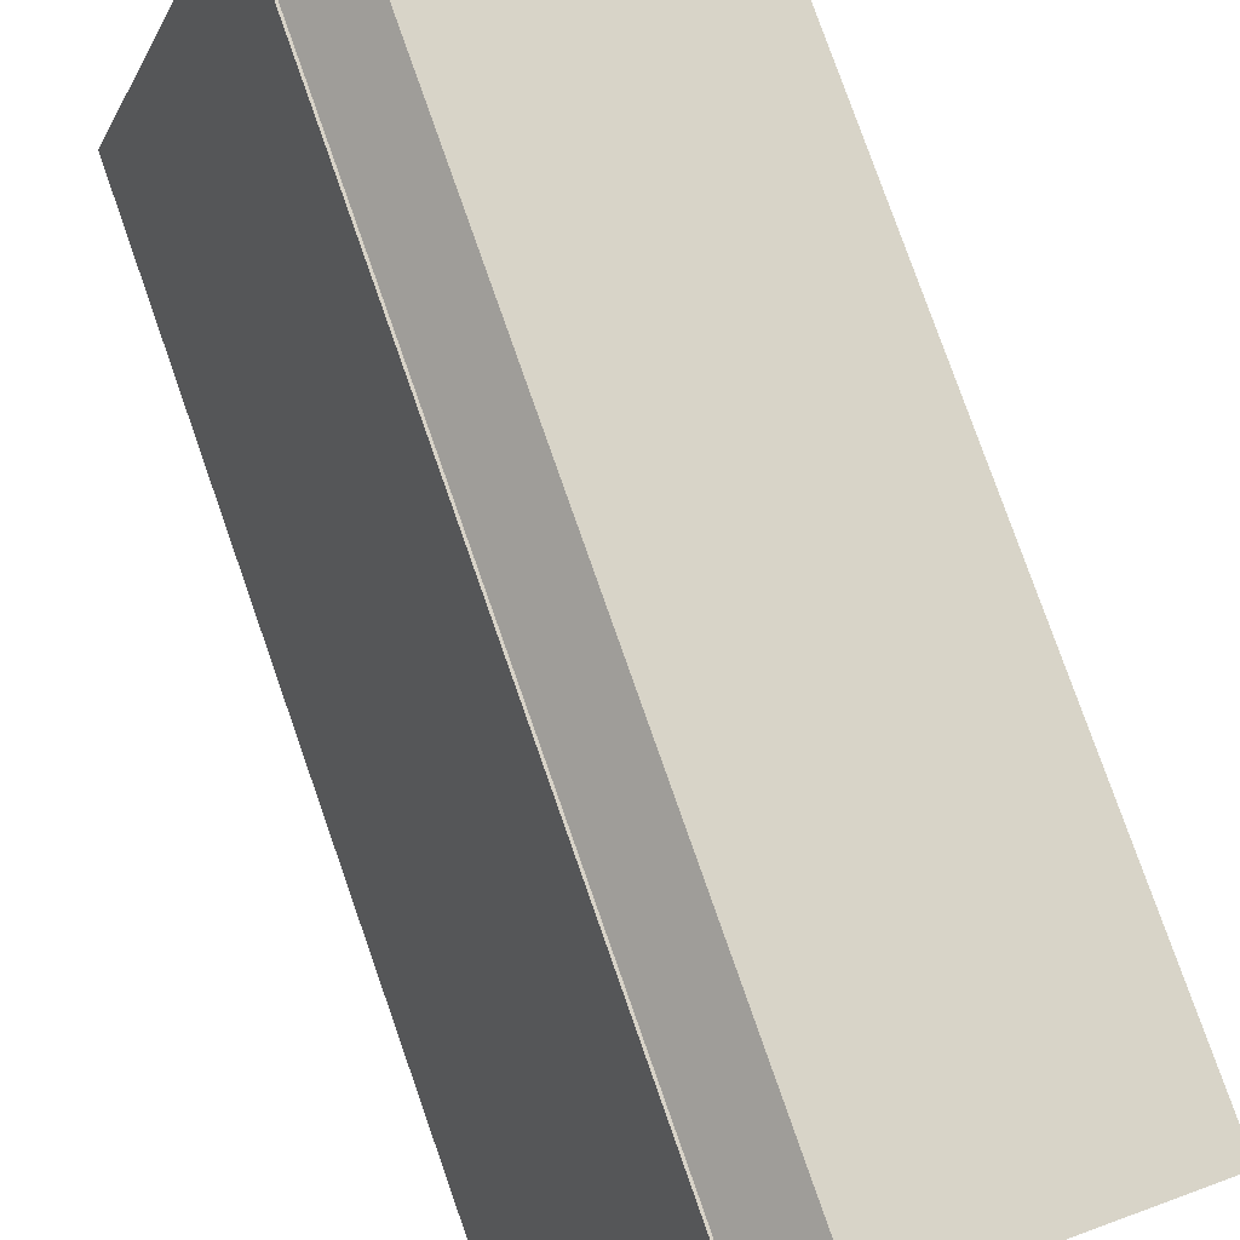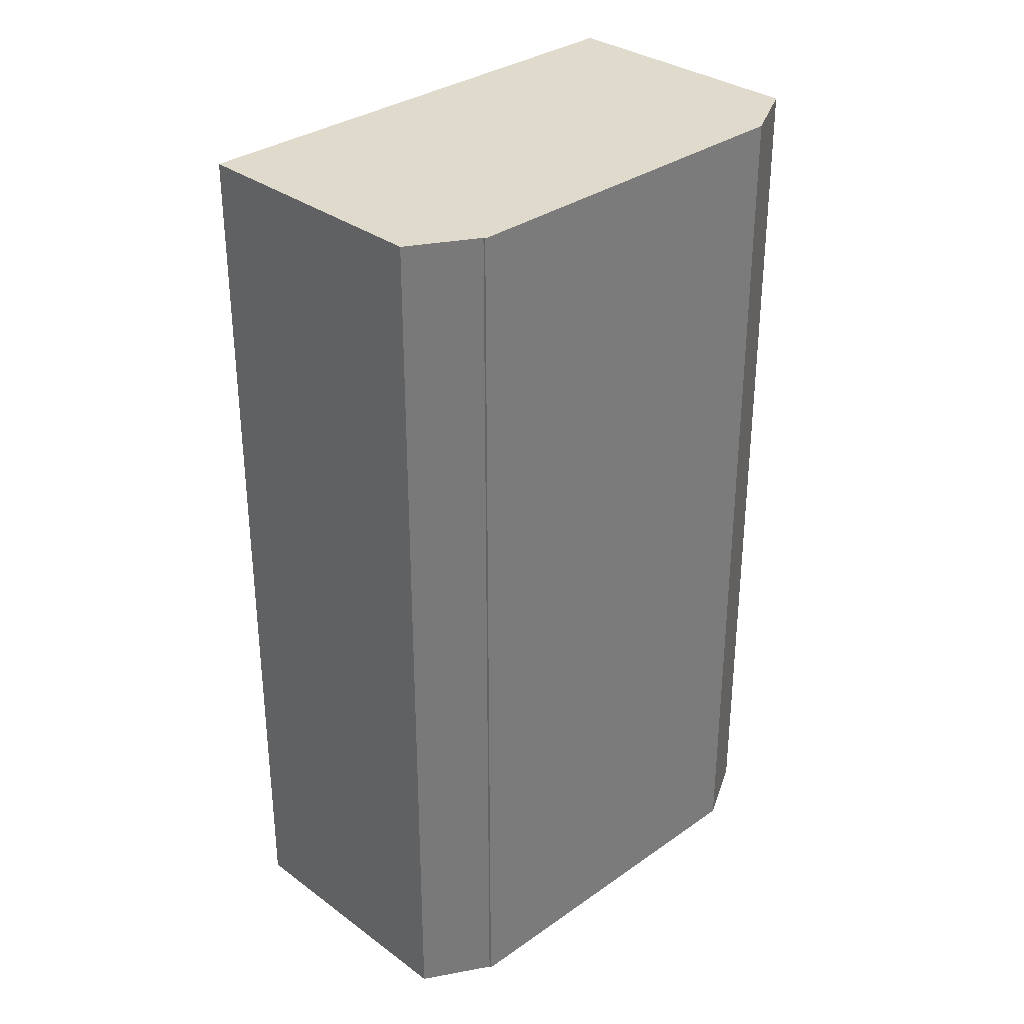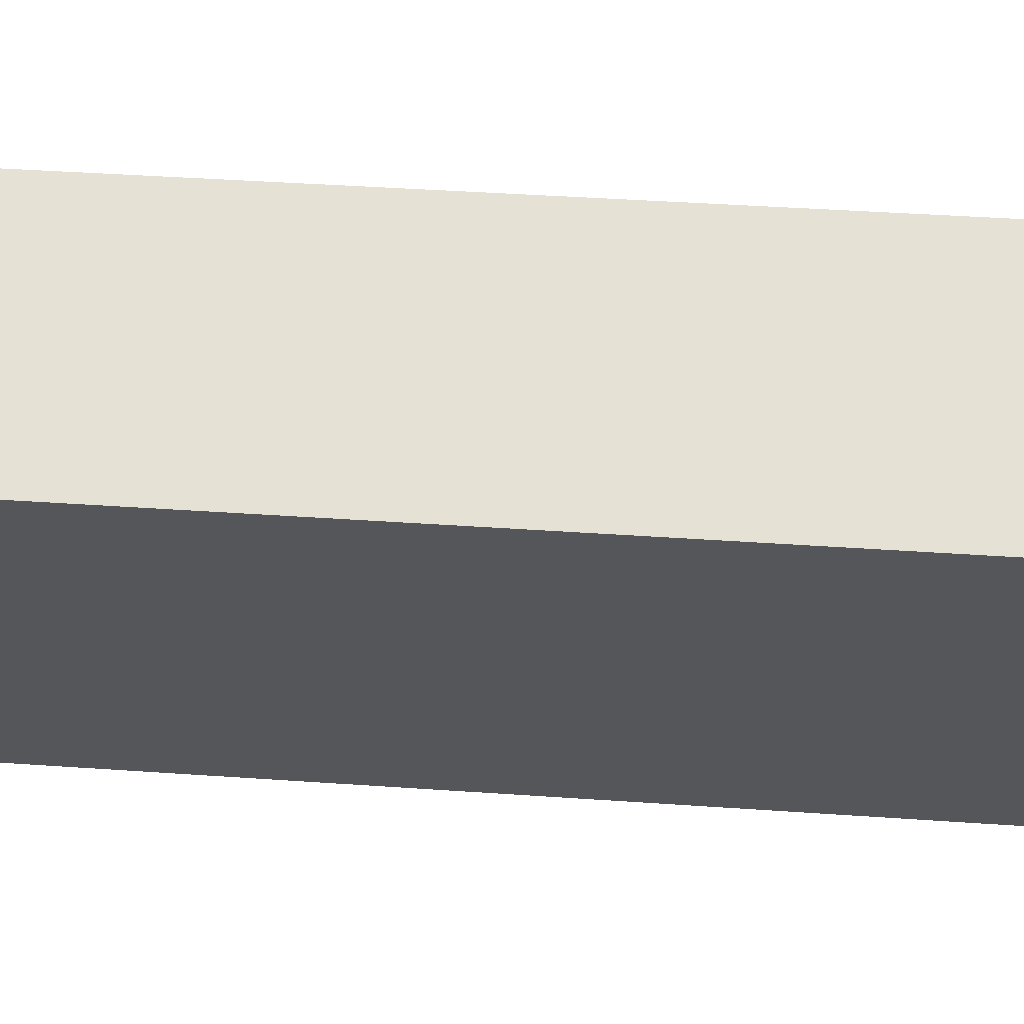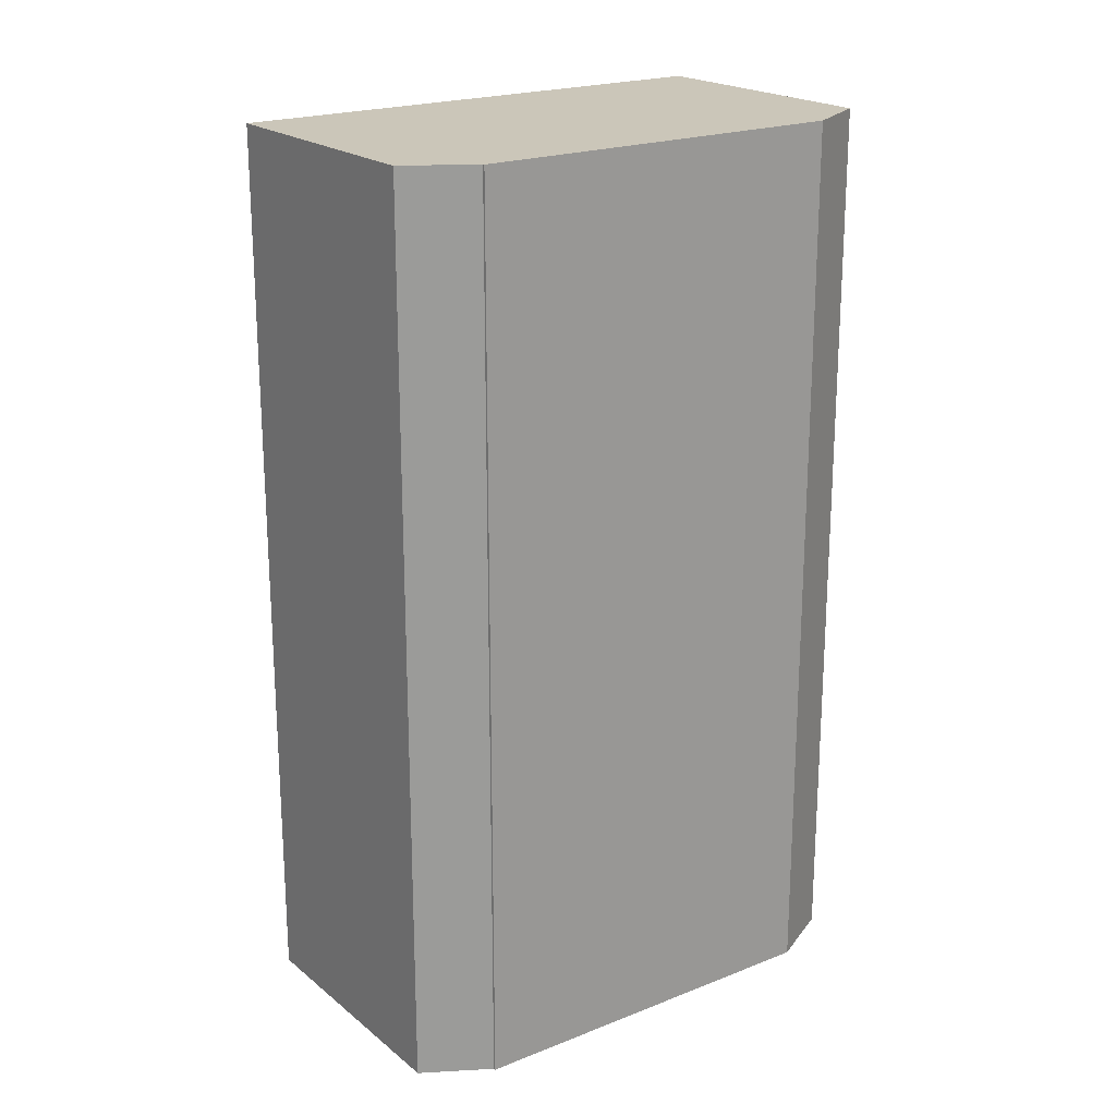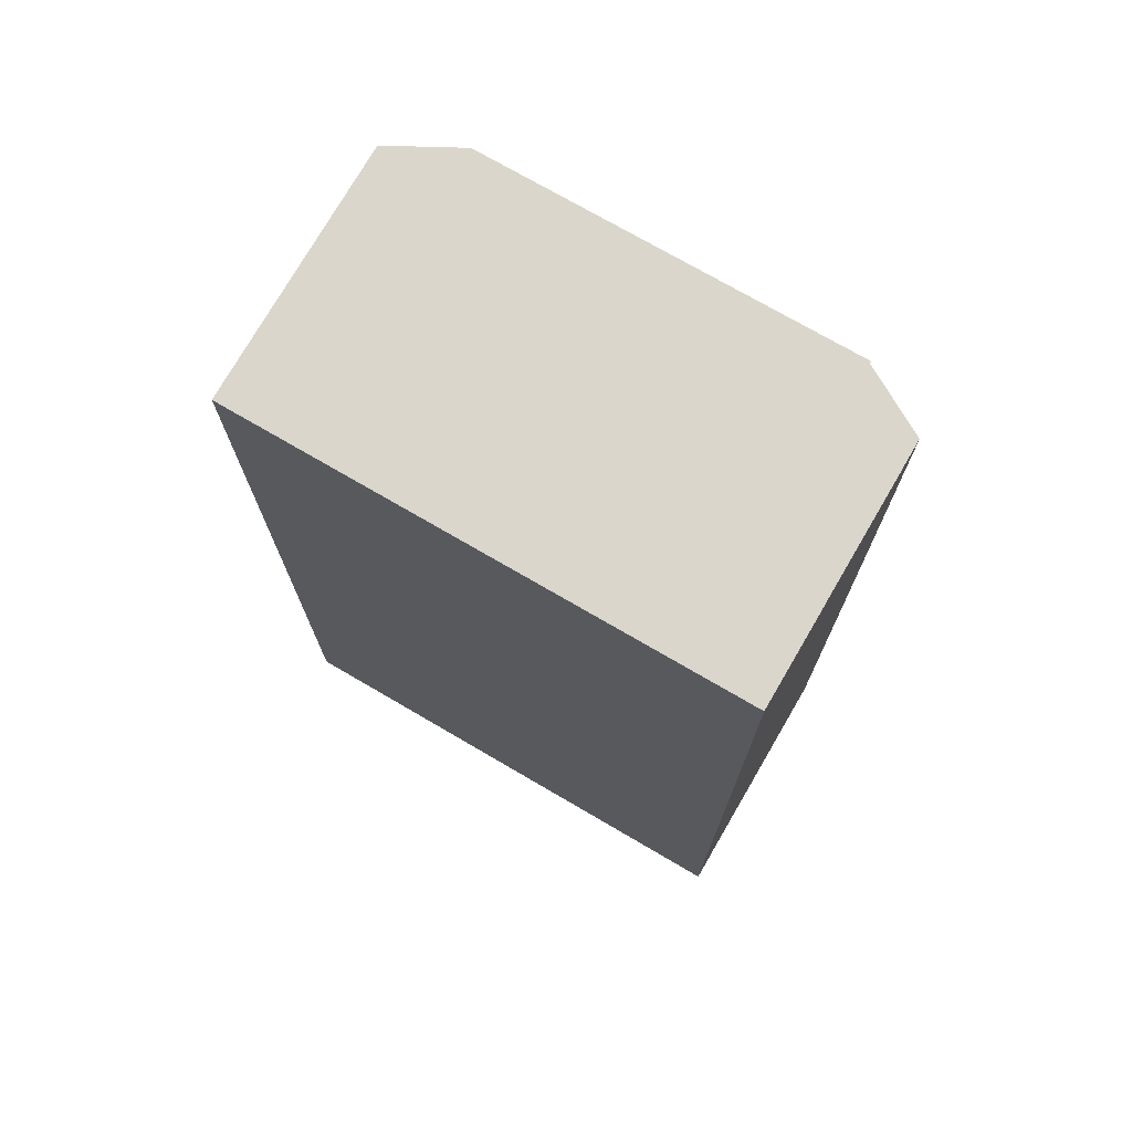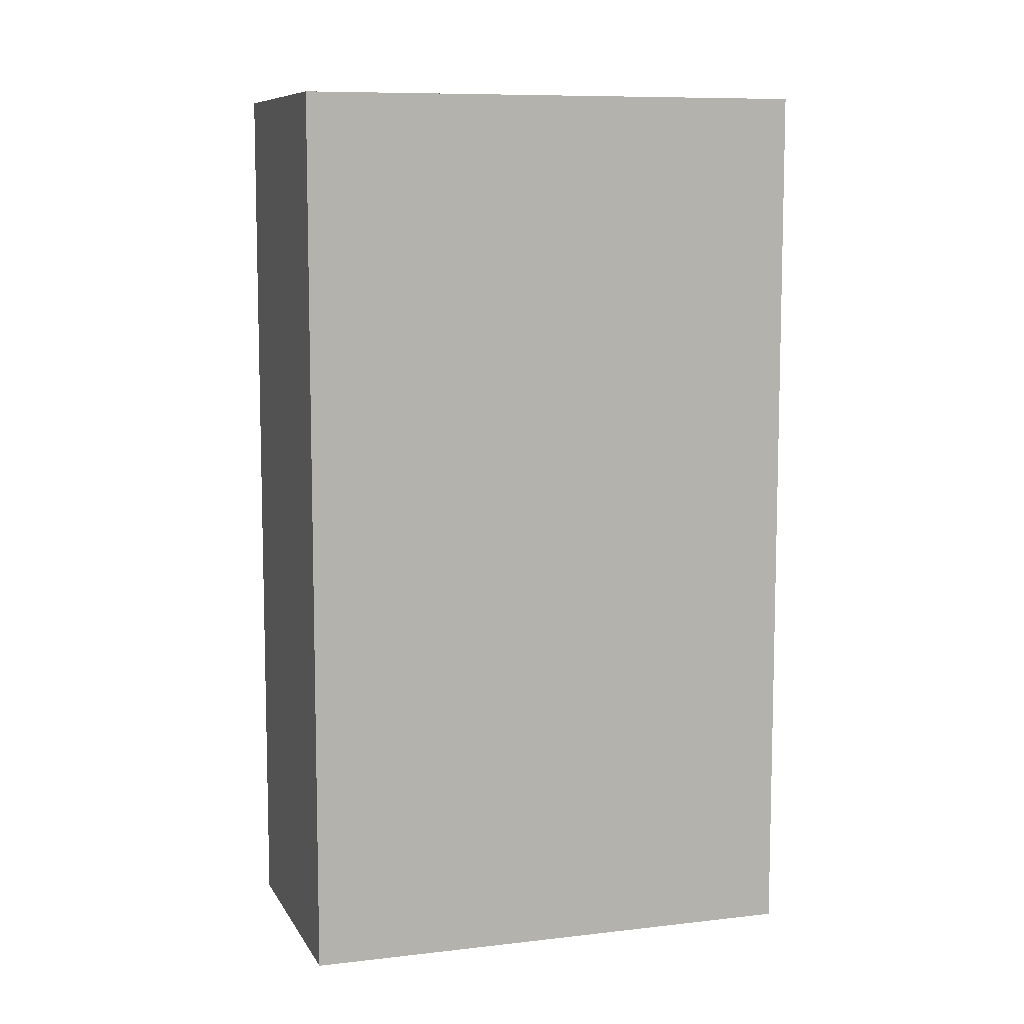
<metadata>
{"format":"obj","ext":"obj","renderer":"f3d","projection":"perspective","resolution":1024,"background":"white","views":[{"elev":79.3,"azim":160.6,"up":"+Z"},{"elev":32.5,"azim":24.5,"up":"+Y"},{"elev":43.1,"azim":-85.3,"up":"+Z"},{"elev":20.8,"azim":33.3,"up":"+Y"},{"elev":73.8,"azim":-80.9,"up":"+Y"},{"elev":8.9,"azim":-128.7,"up":"+Y"}]}
</metadata>
<code>
v  6.049 22.29 2.34
v  4.617 22.29 -11.9
v  0 22.29 1.365e-15
v  7.505 22.29 1.159
v  7.556 22.29 1.177
v  7.589 22.29 1.091
v  10.98 22.29 -7.673
v  10.73 22.29 -9.617
v  10.73 5.889e-16 -9.617
v  4.617 7.285e-16 -11.9
v  0 0 0
v  6.049 -1.433e-16 2.34
v  7.505 -7.097e-17 1.159
v  7.556 -7.207e-17 1.177
v  10.98 4.698e-16 -7.673
v  7.589 -6.68e-17 1.091
g defaultobject
f 1 2 3
f 2 1 4
f 2 4 5
f 2 5 6
f 2 6 7
f 2 7 8
f 9 2 8
f 2 9 10
f 10 3 2
f 3 10 11
f 11 1 3
f 1 11 12
f 13 5 4
f 5 13 14
f 12 4 1
f 4 12 13
f 15 8 7
f 8 15 9
f 14 6 5
f 6 14 7
f 7 14 15
f 15 14 16
f 10 12 11
f 12 10 13
f 13 10 14
f 14 10 16
f 16 10 15
f 15 10 9

</code>
